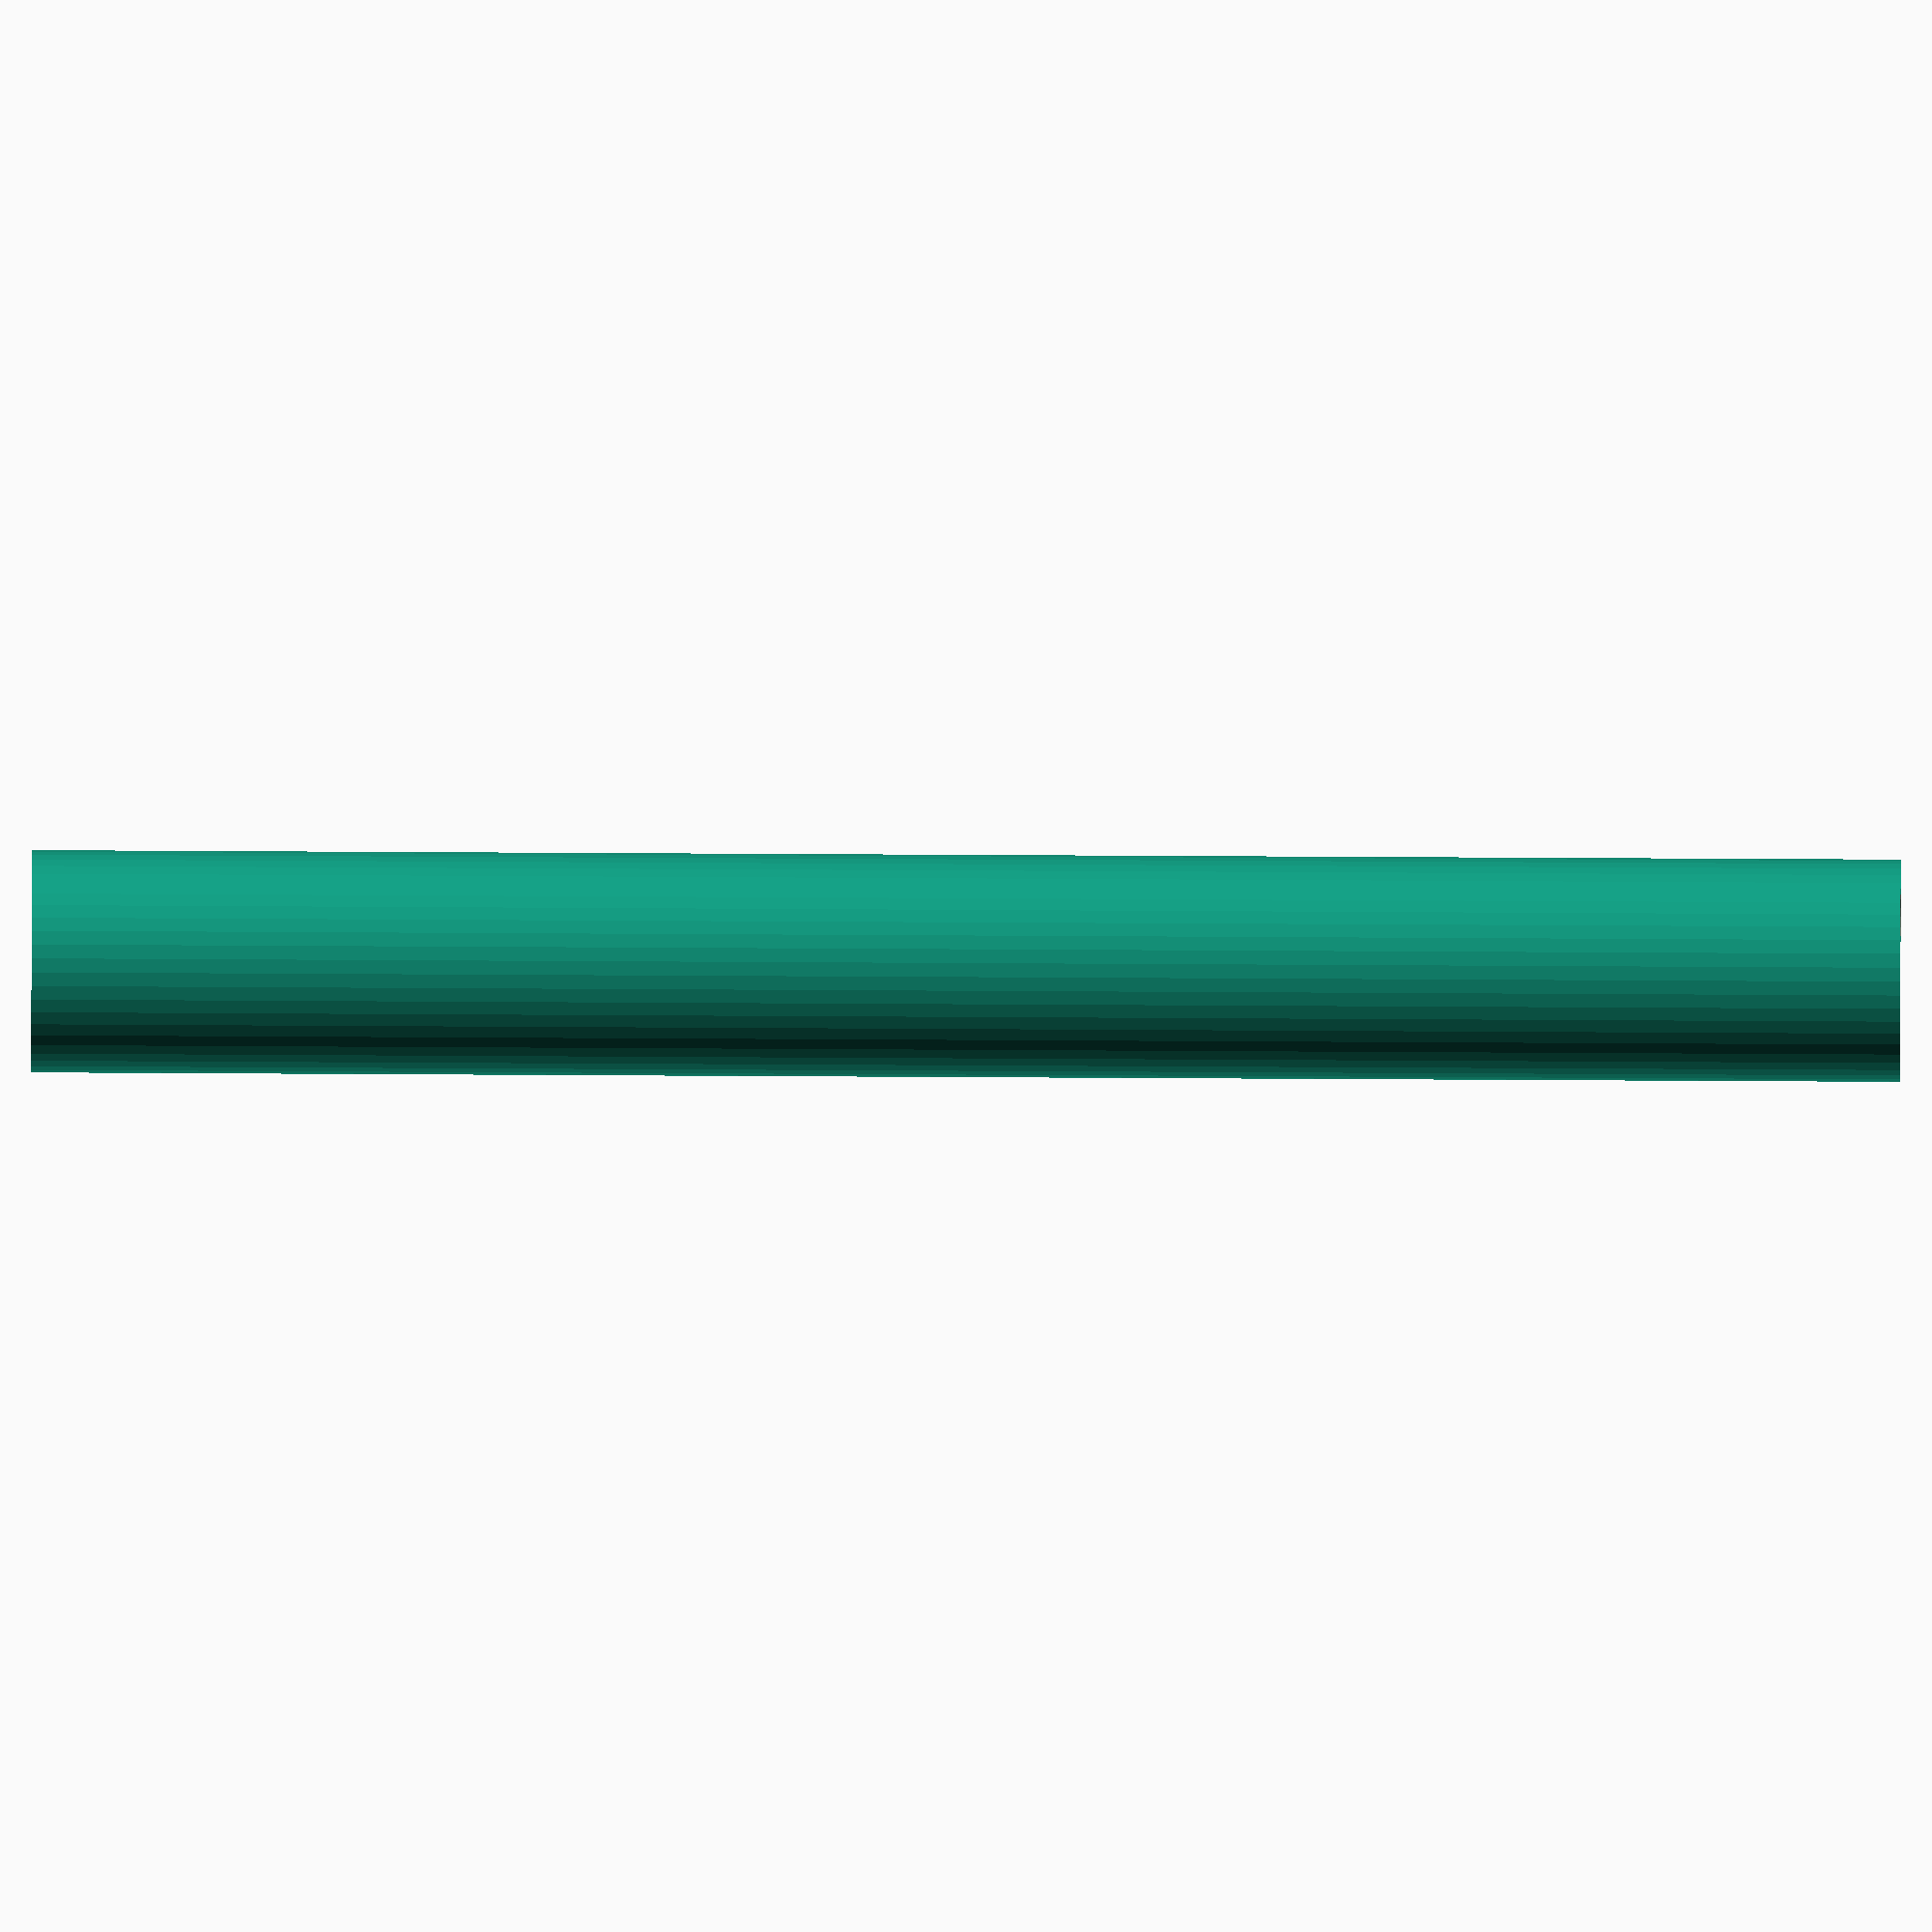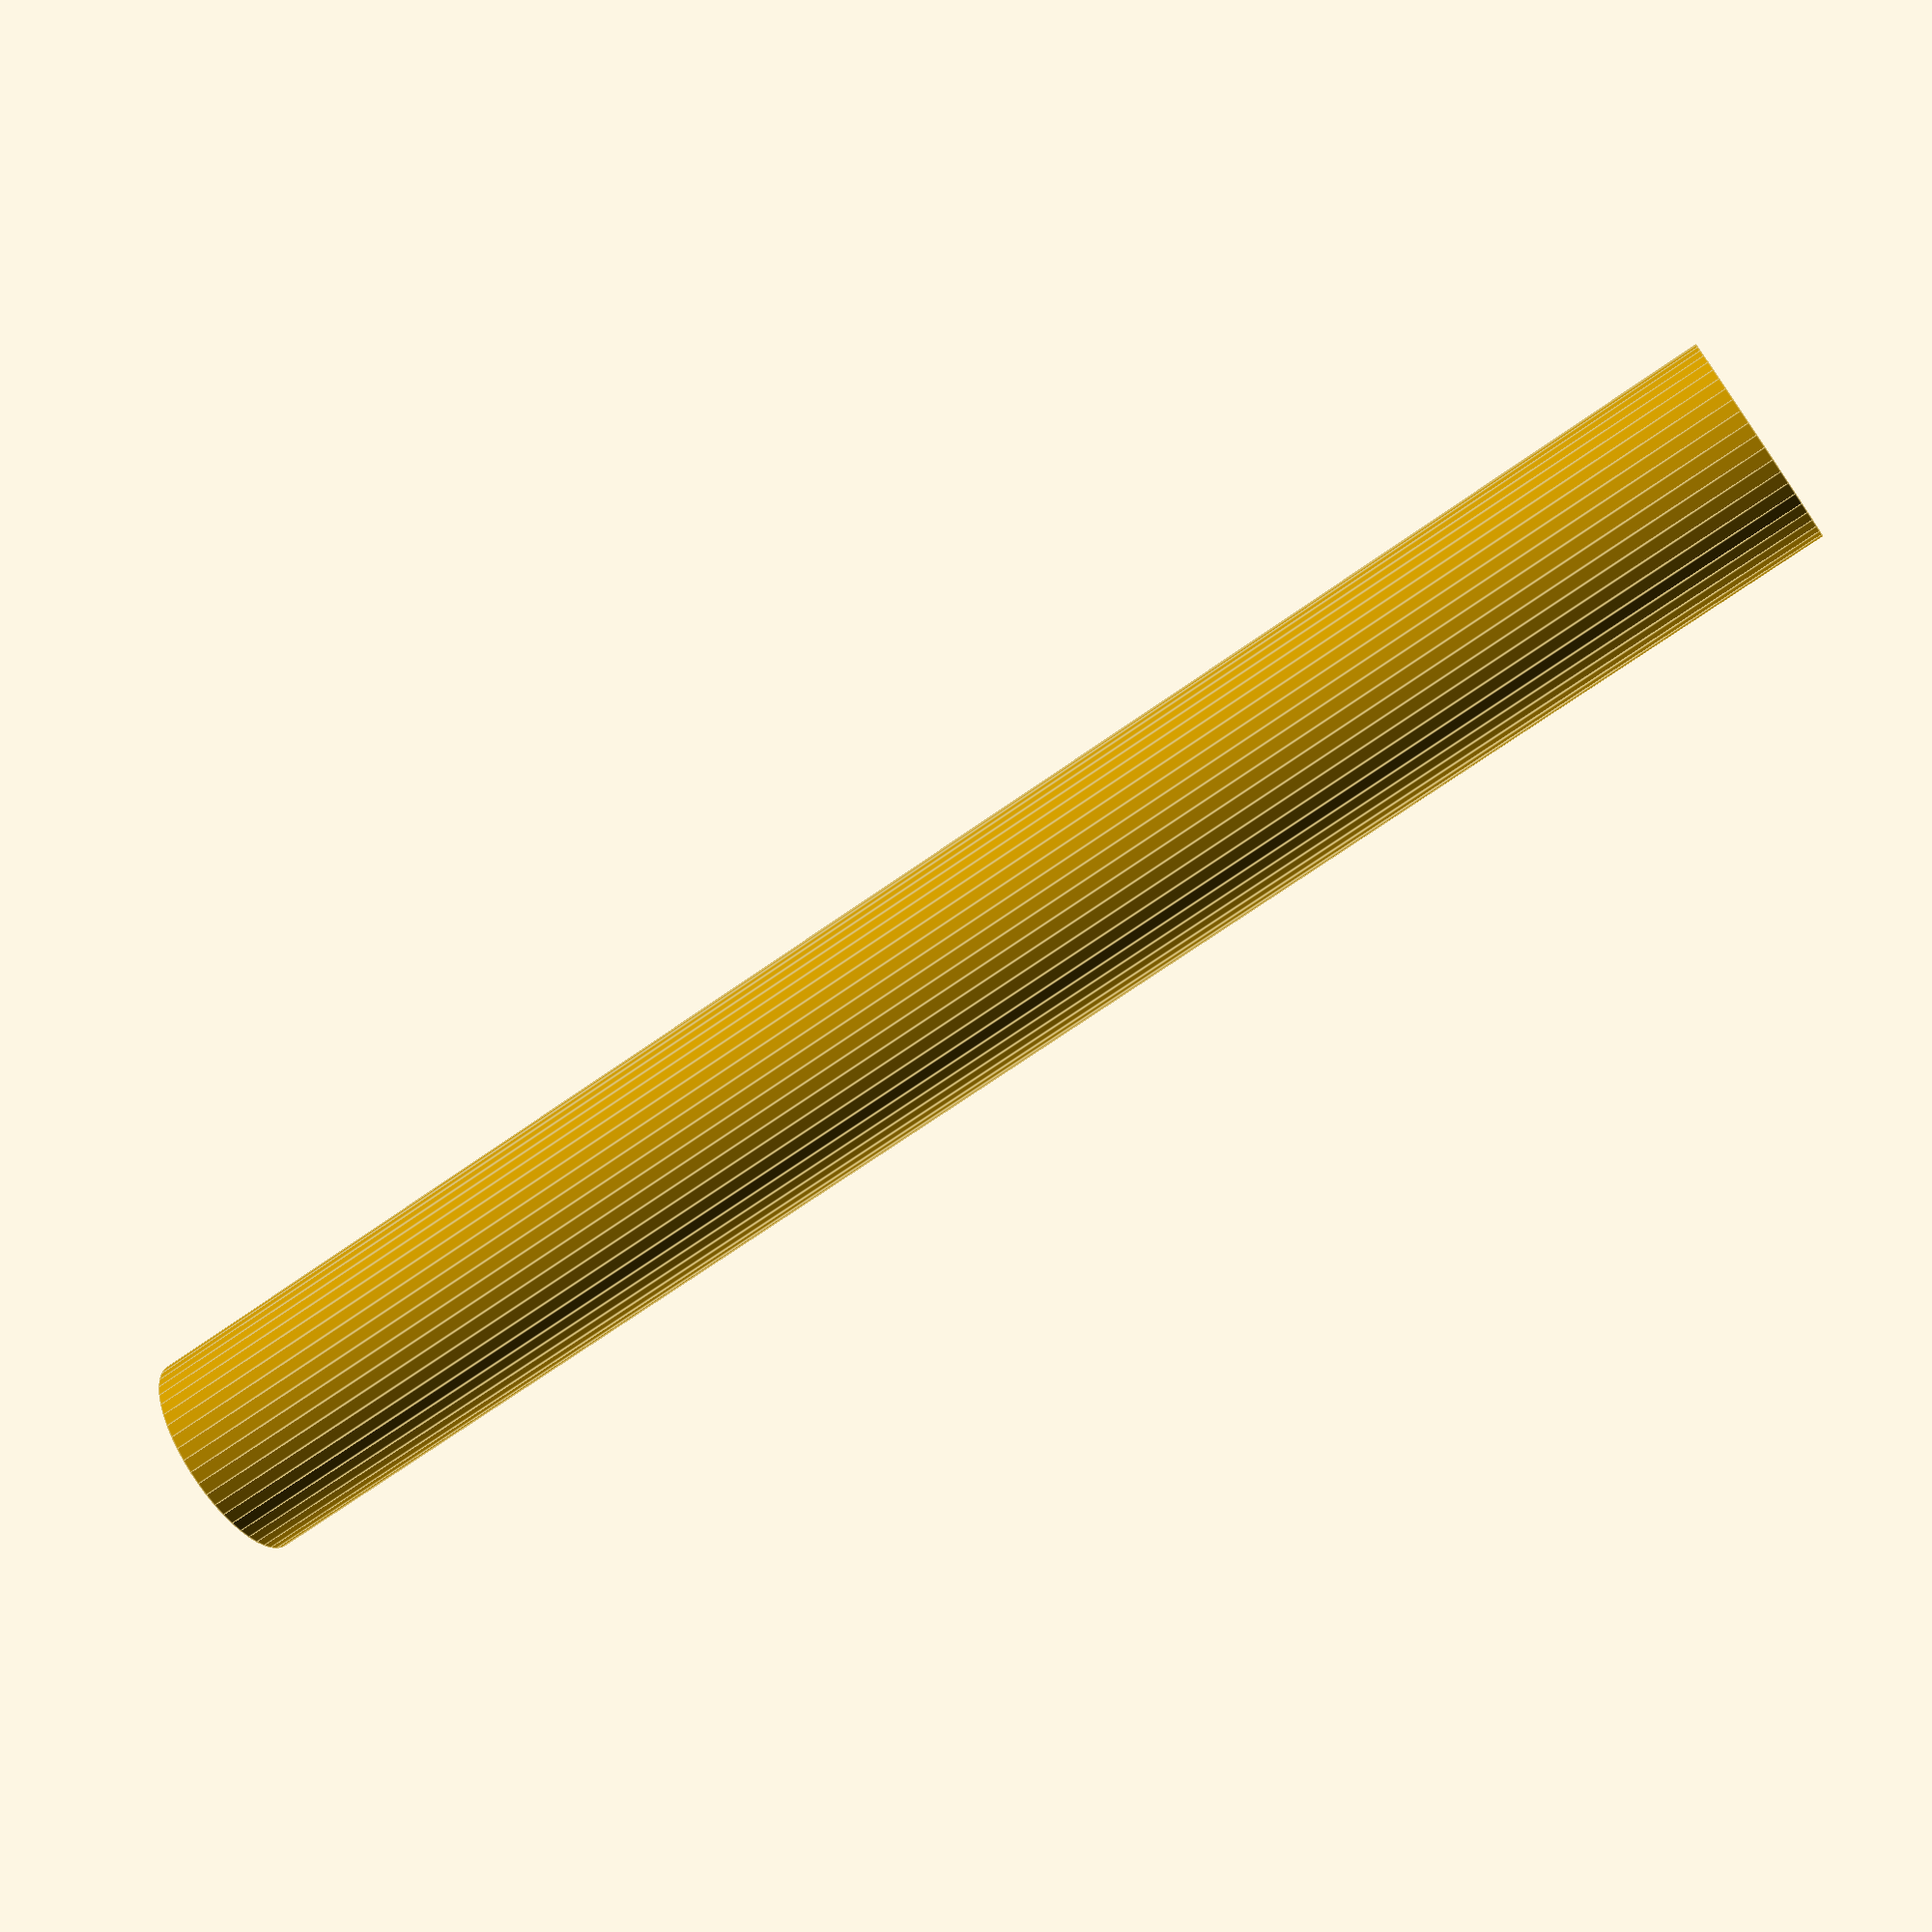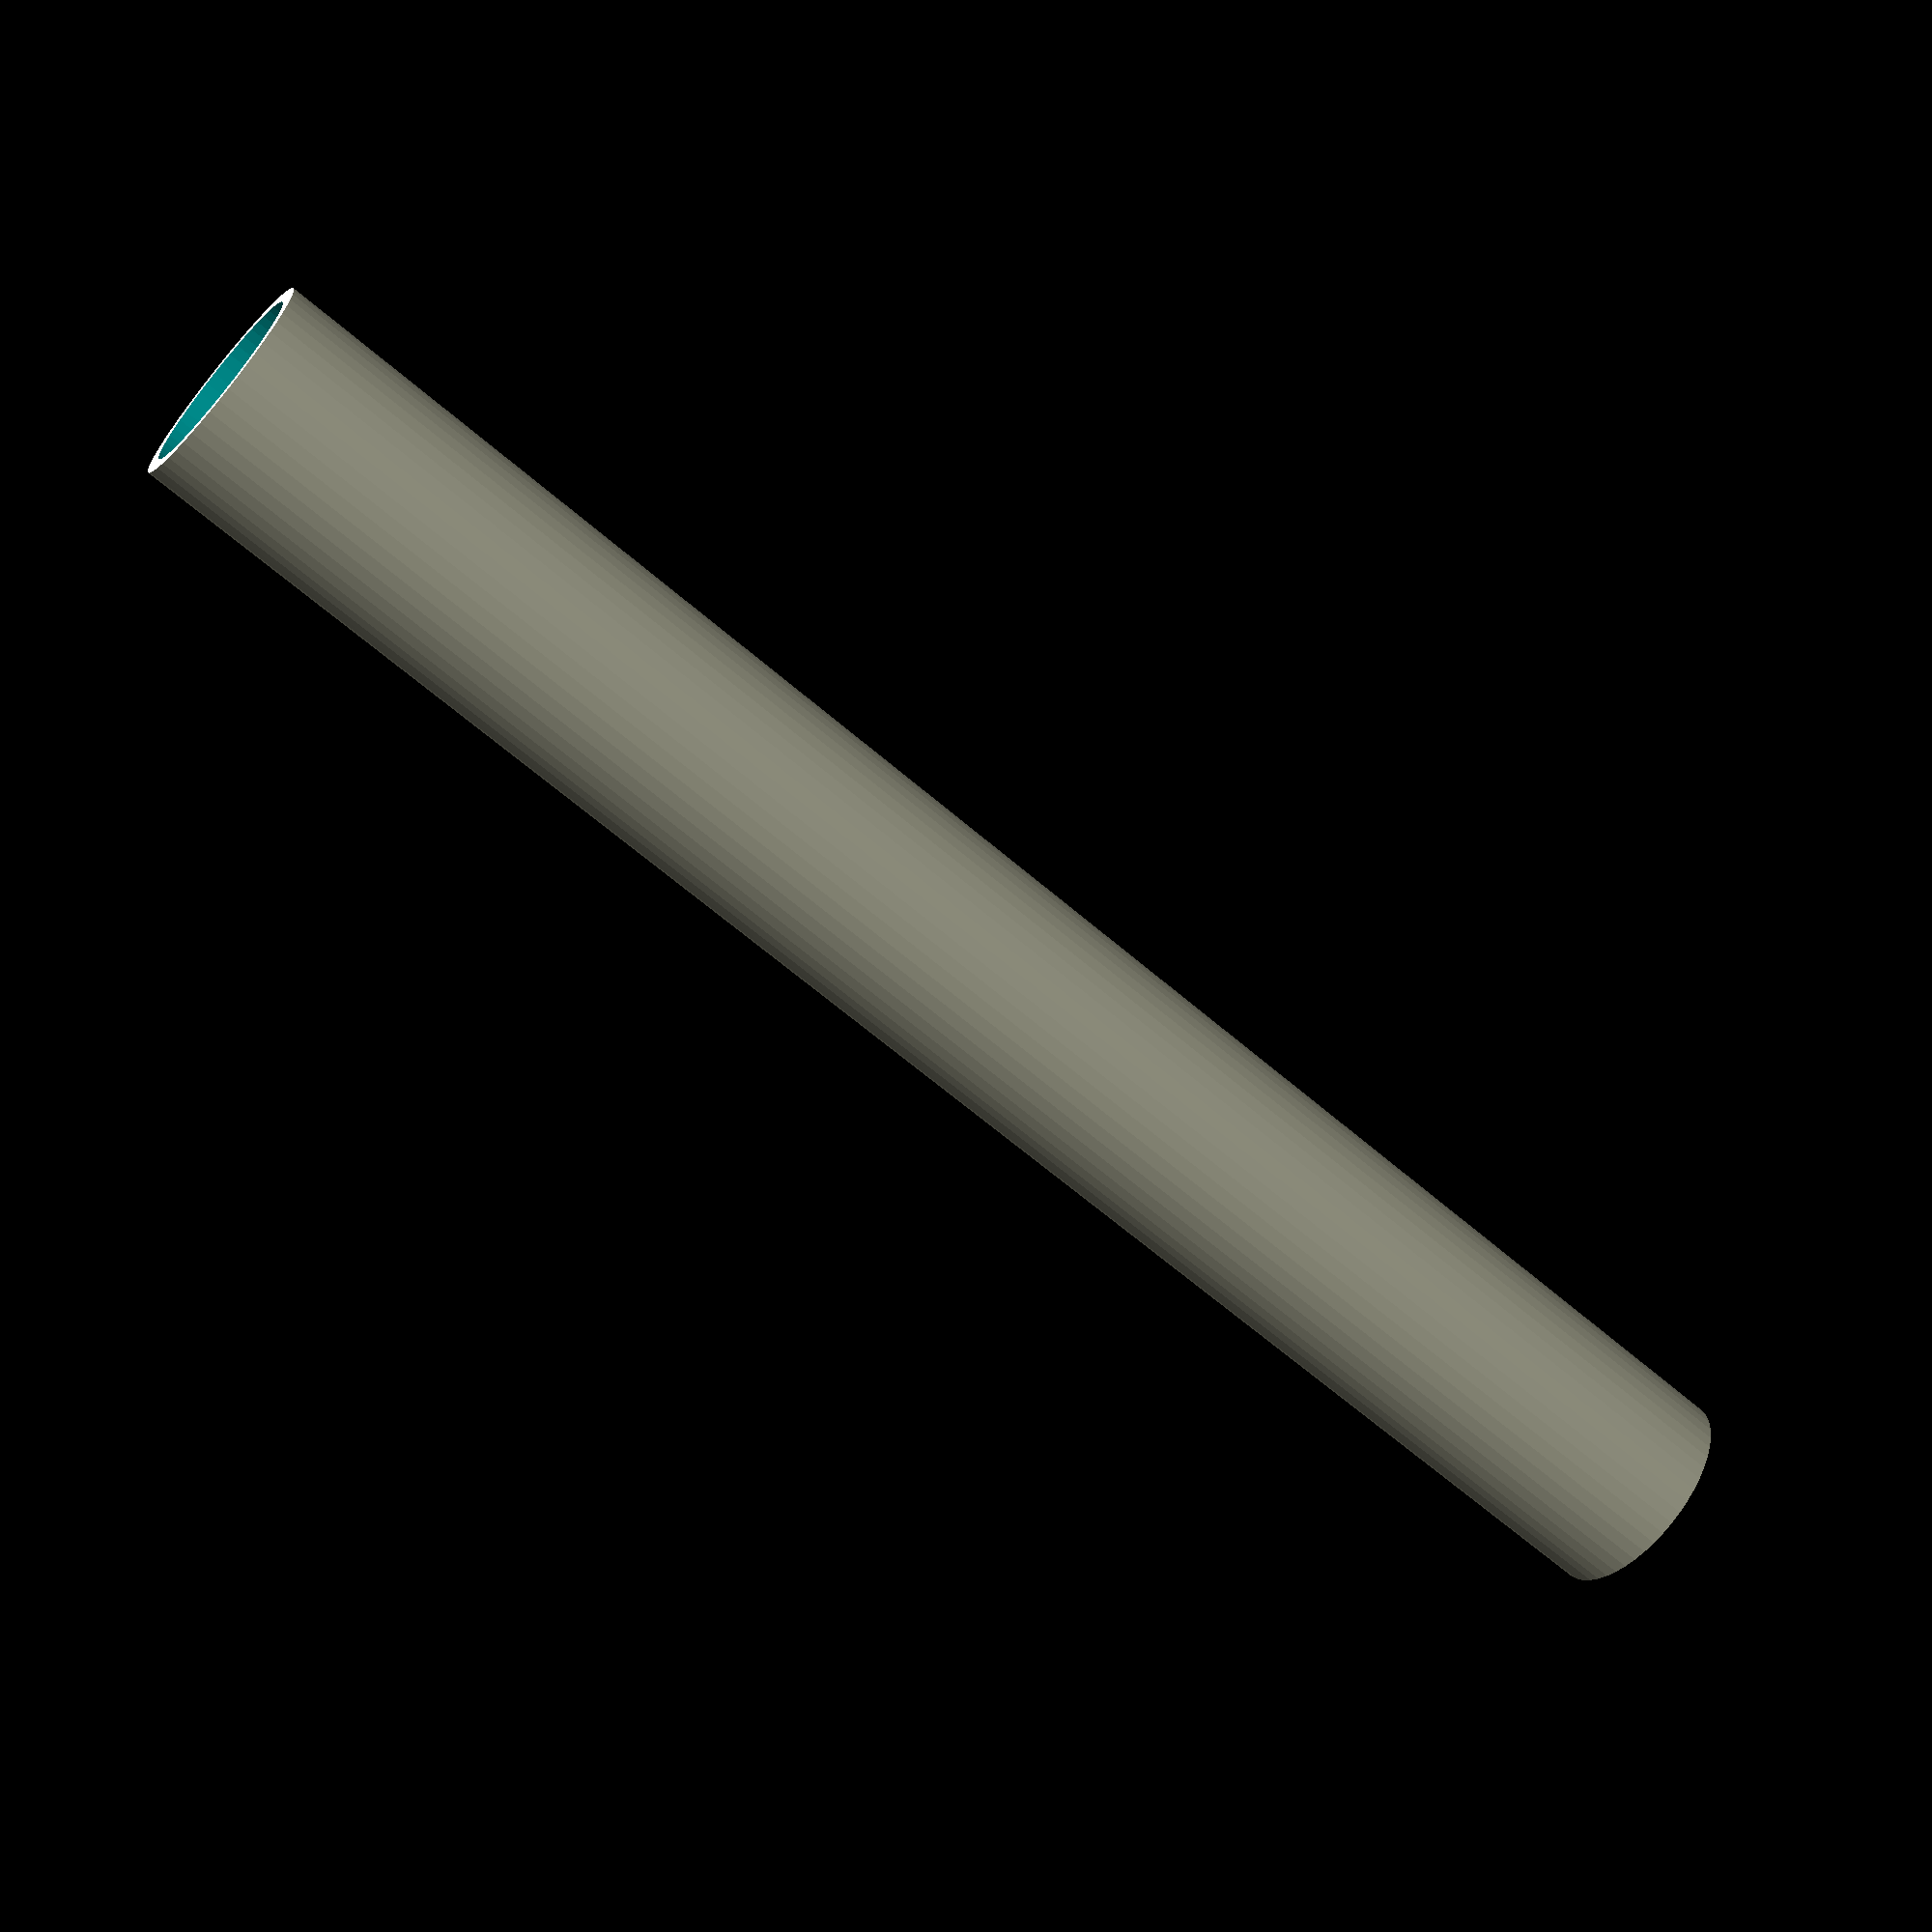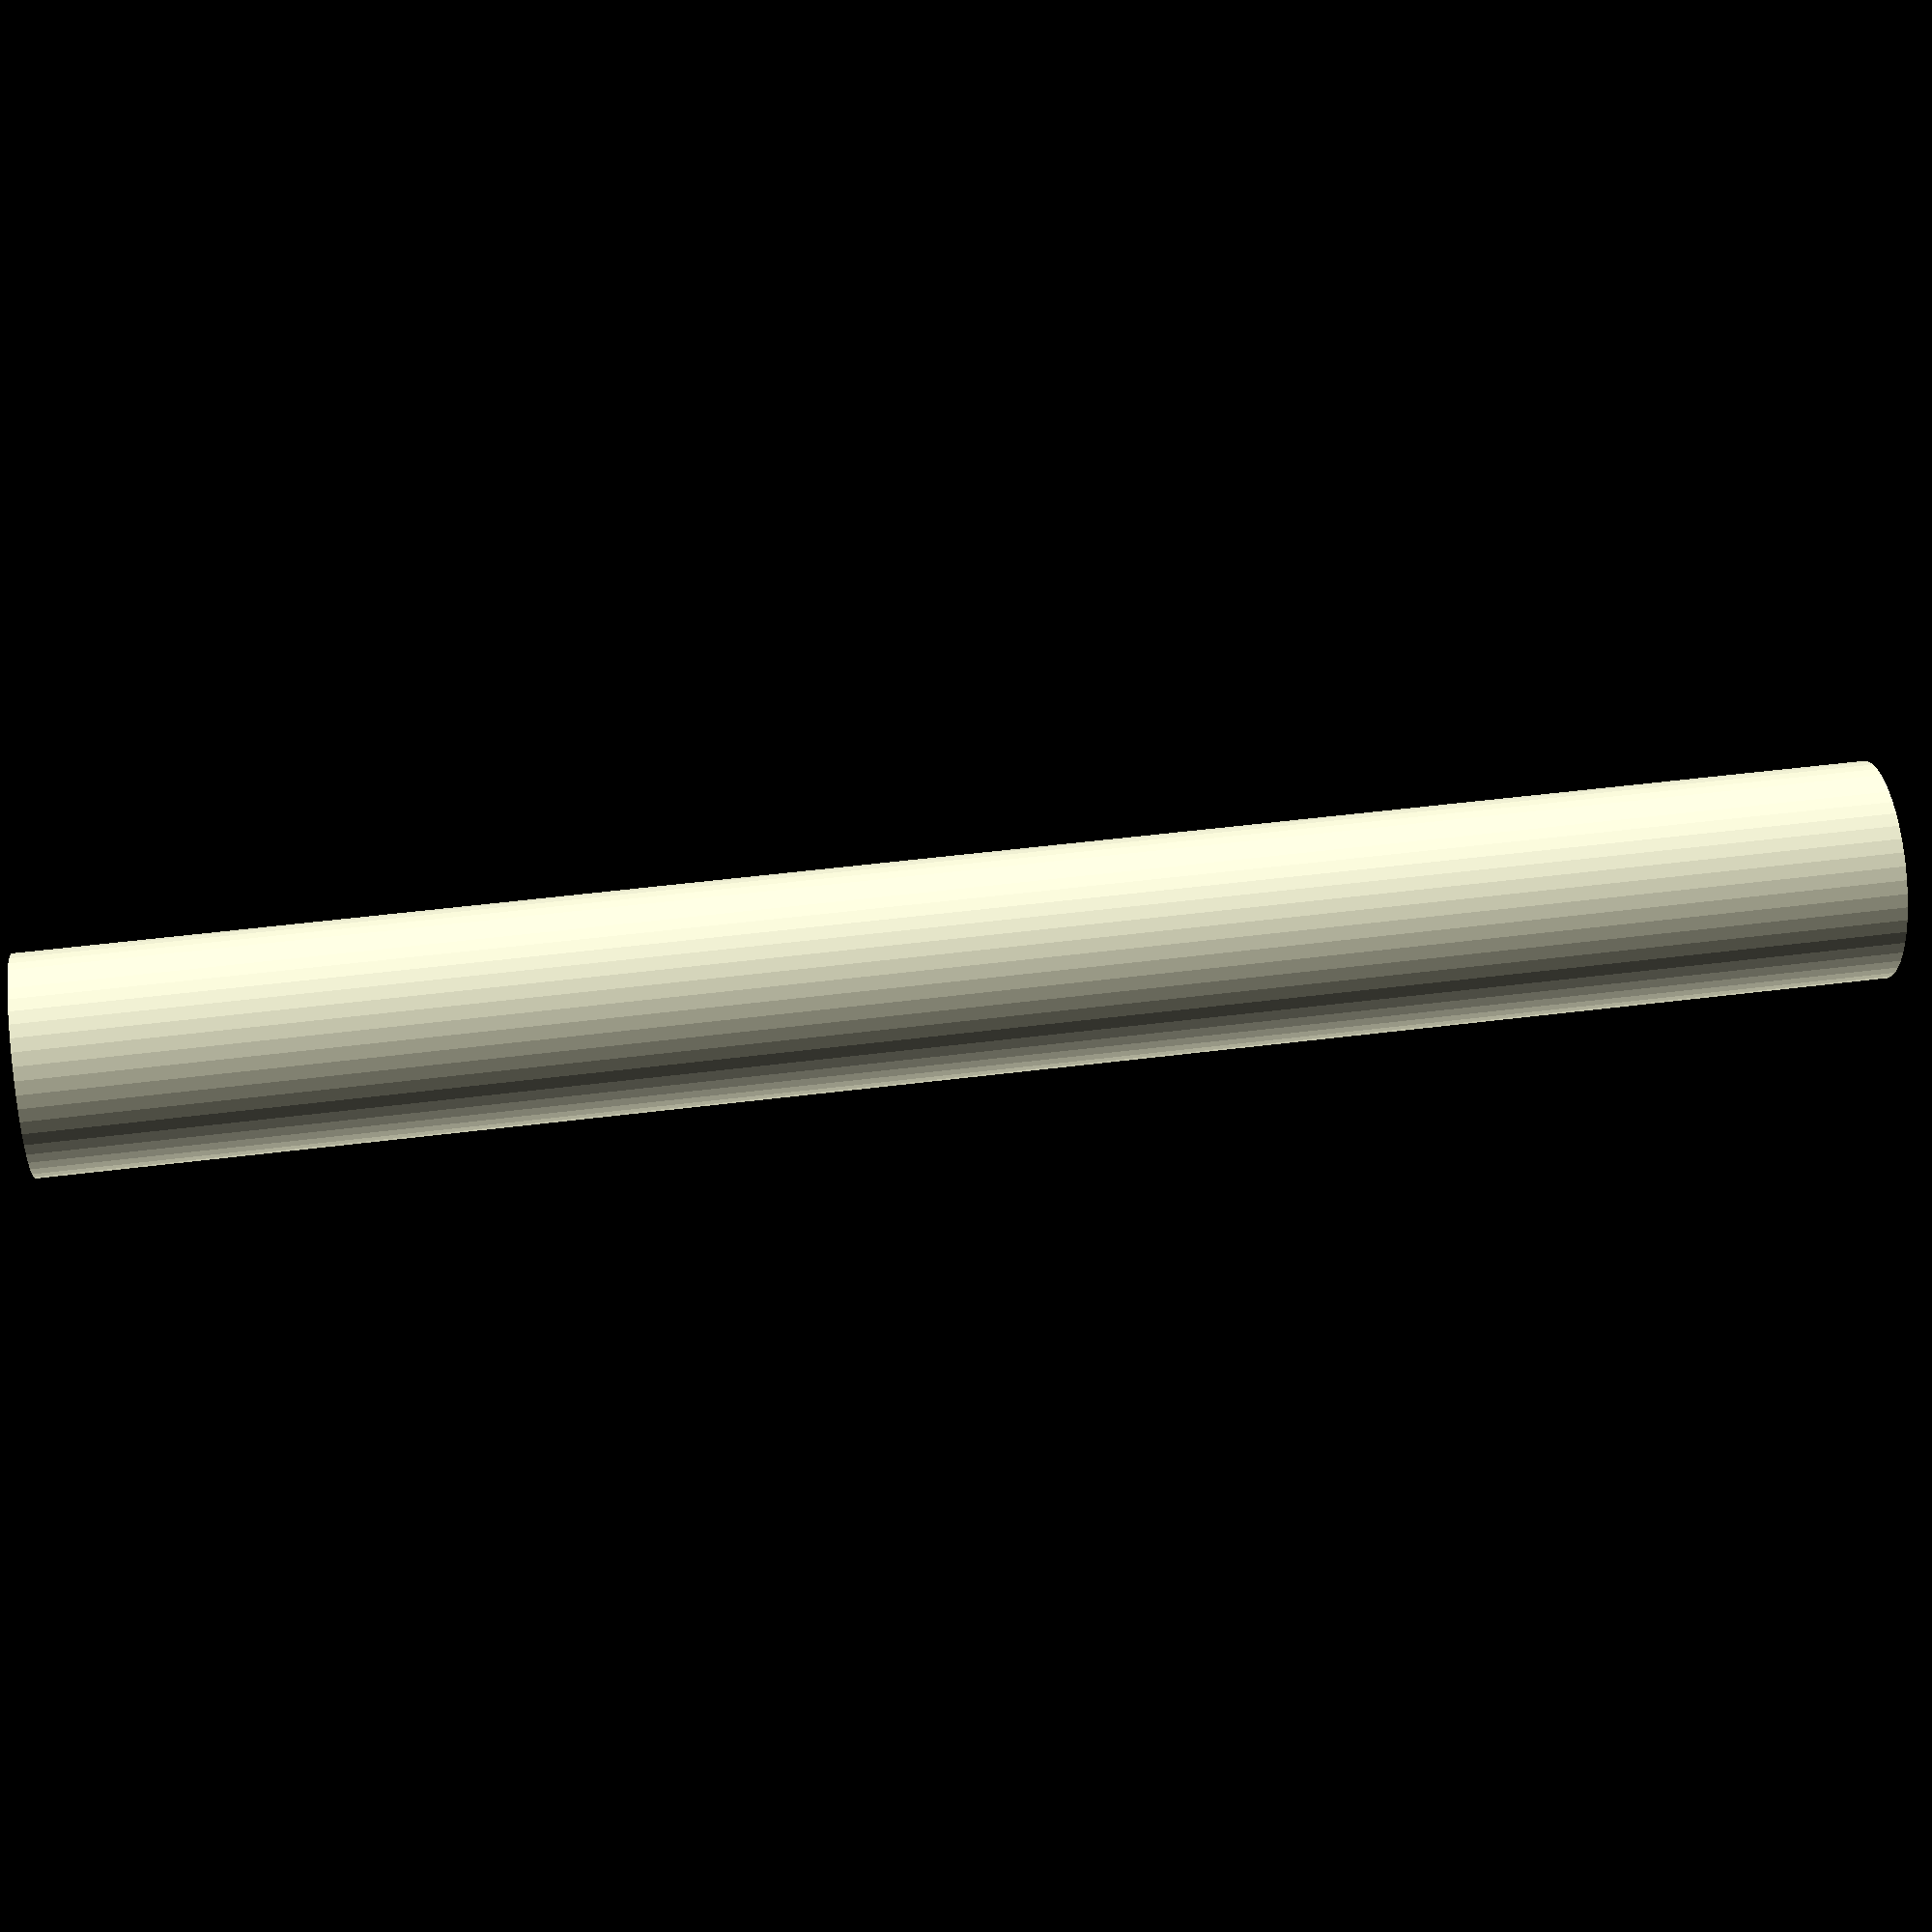
<openscad>
$fn = 50;


difference() {
	union() {
		translate(v = [0, 0, -42.0000000000]) {
			cylinder(h = 84, r = 5.0000000000);
		}
	}
	union() {
		translate(v = [0, 0, -100.0000000000]) {
			cylinder(h = 200, r = 4.2500000000);
		}
	}
}
</openscad>
<views>
elev=286.1 azim=140.6 roll=90.3 proj=o view=solid
elev=251.2 azim=57.0 roll=55.0 proj=p view=edges
elev=244.7 azim=359.3 roll=131.0 proj=p view=wireframe
elev=311.8 azim=91.7 roll=261.9 proj=p view=solid
</views>
